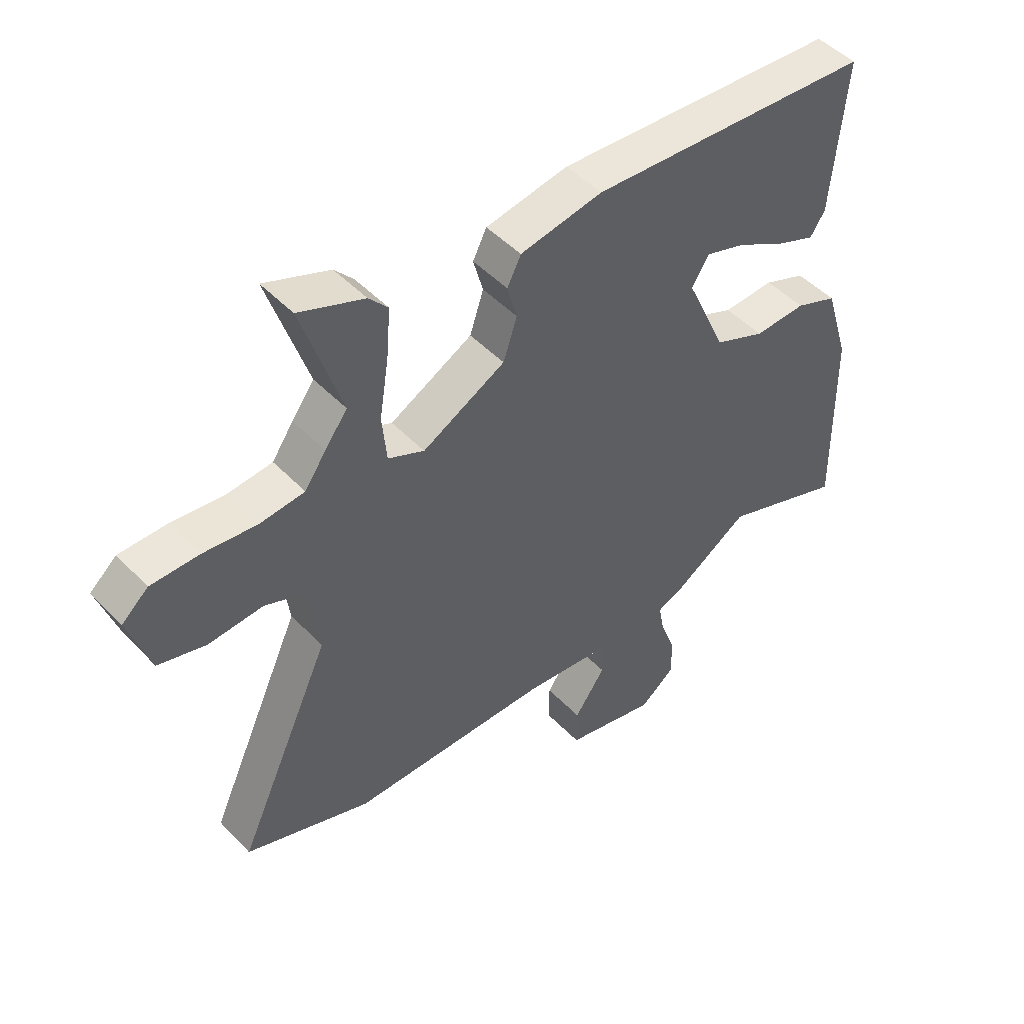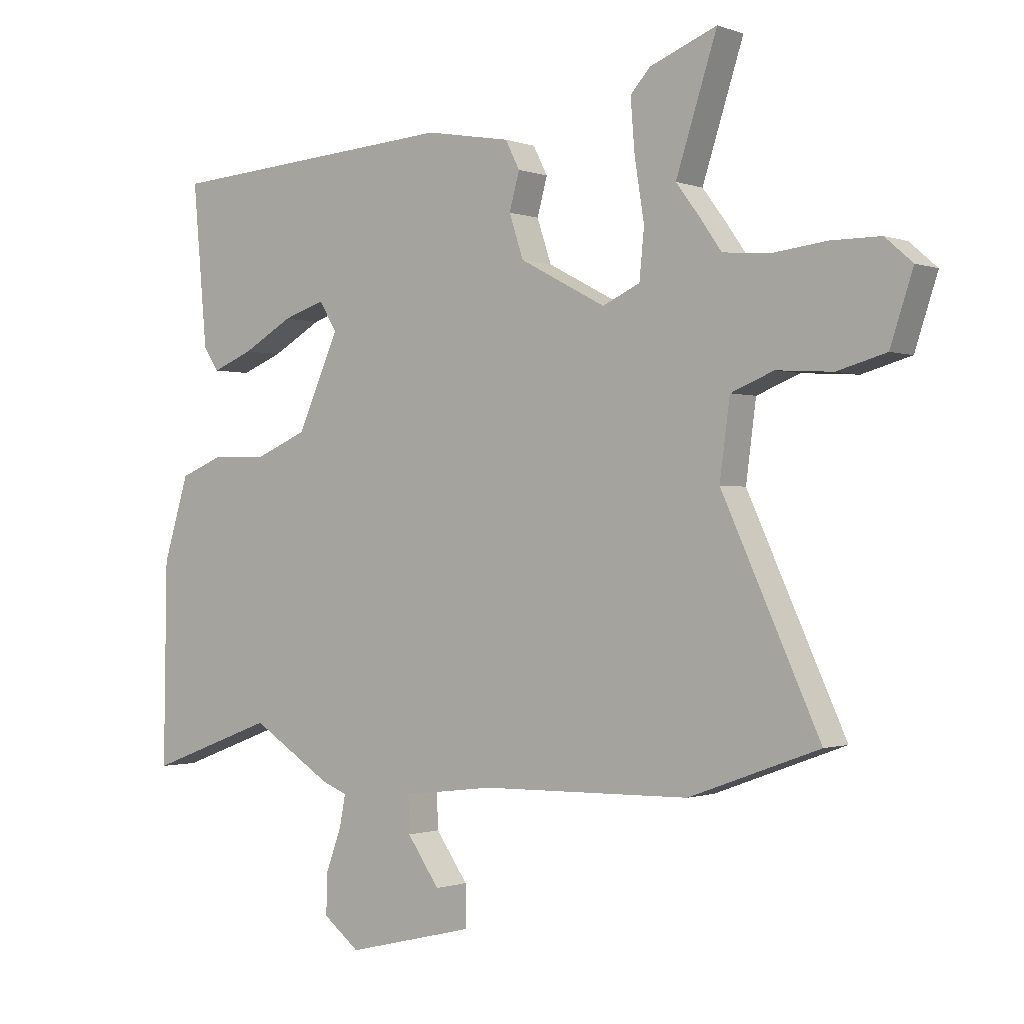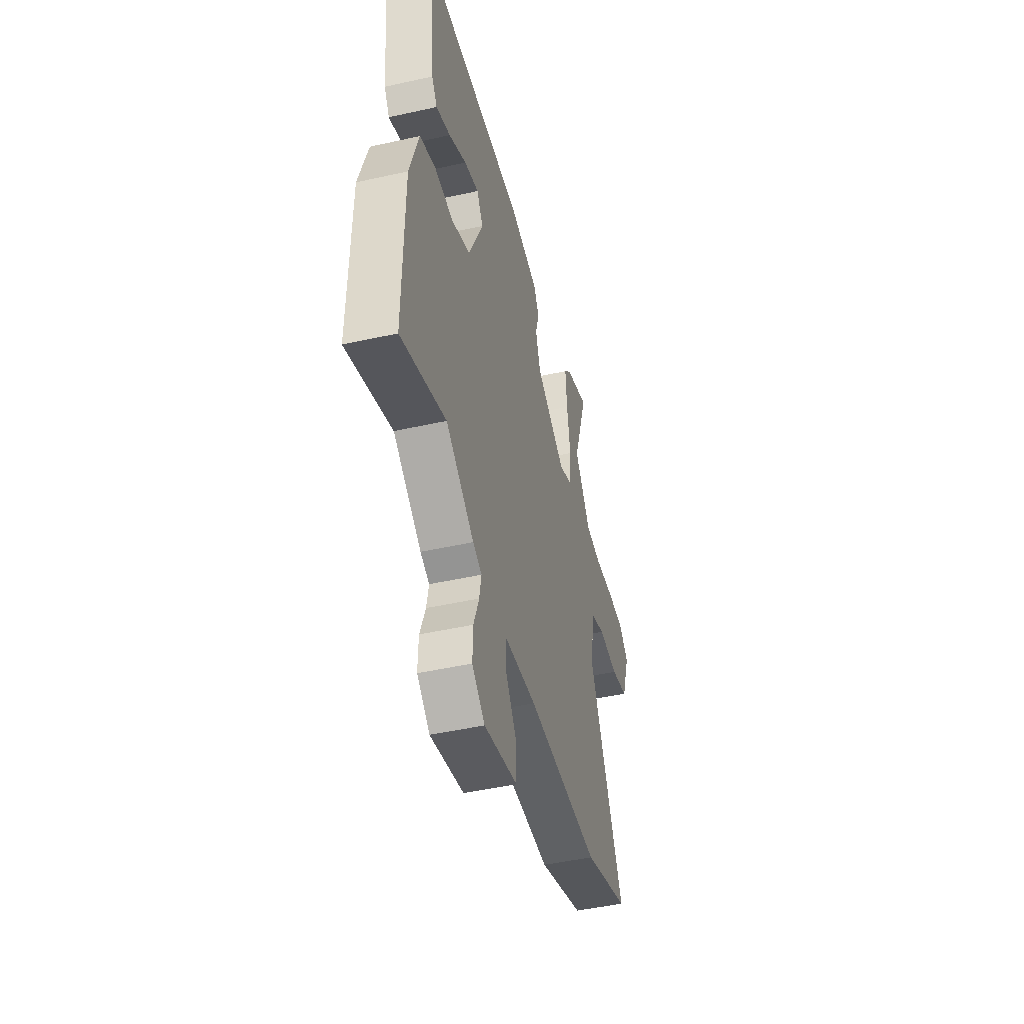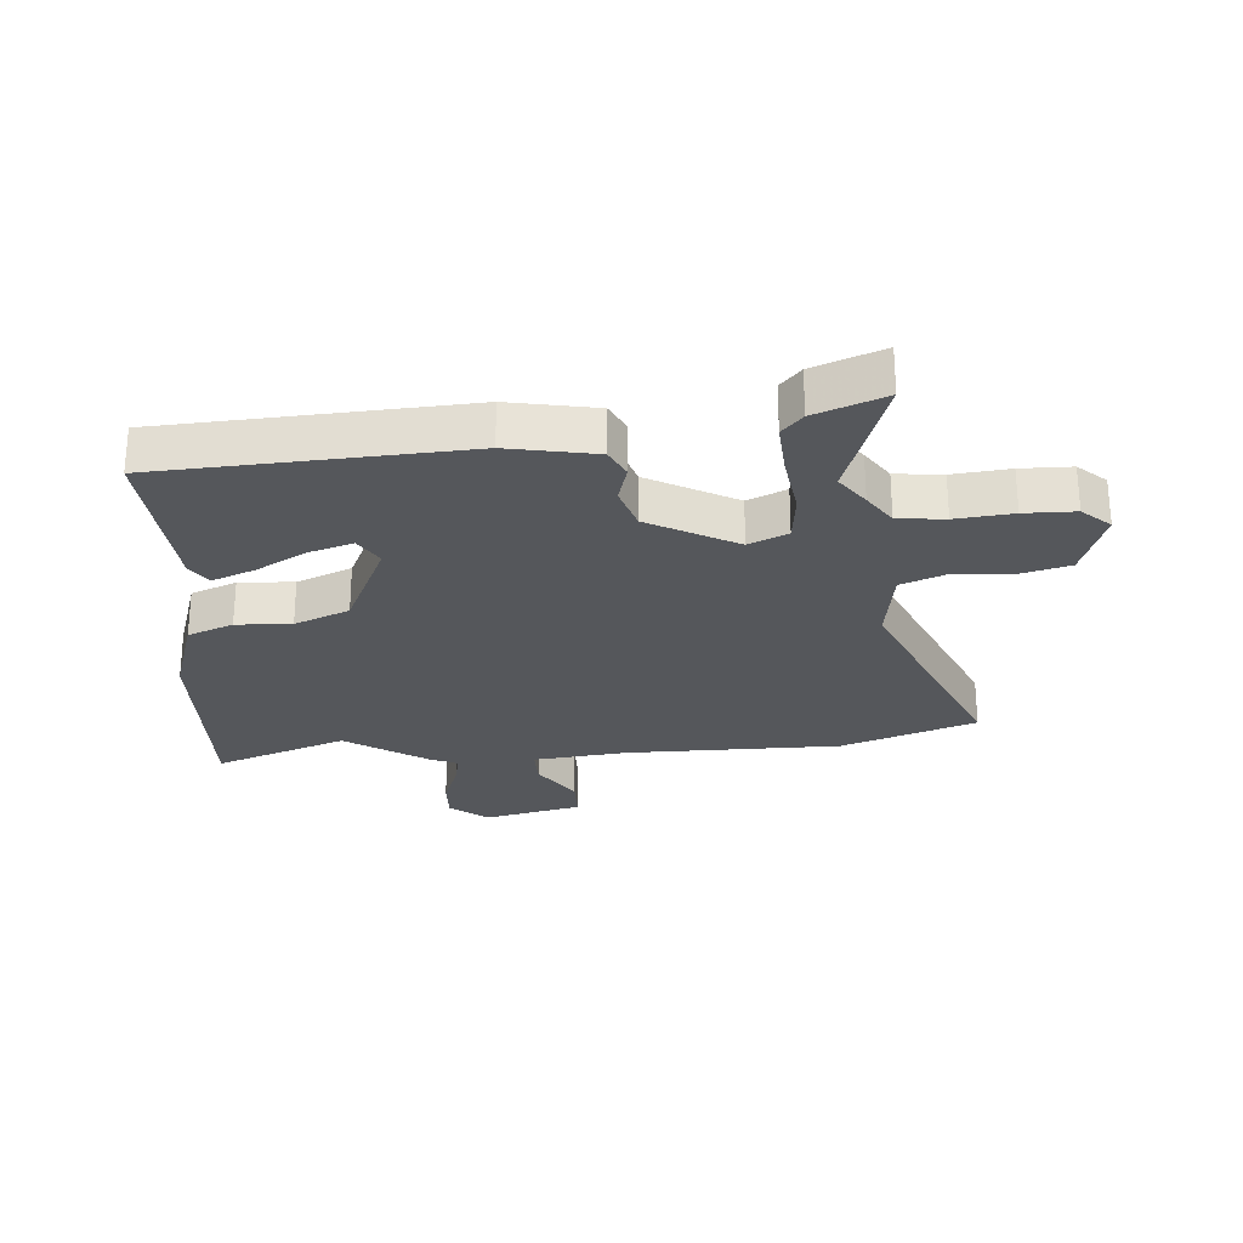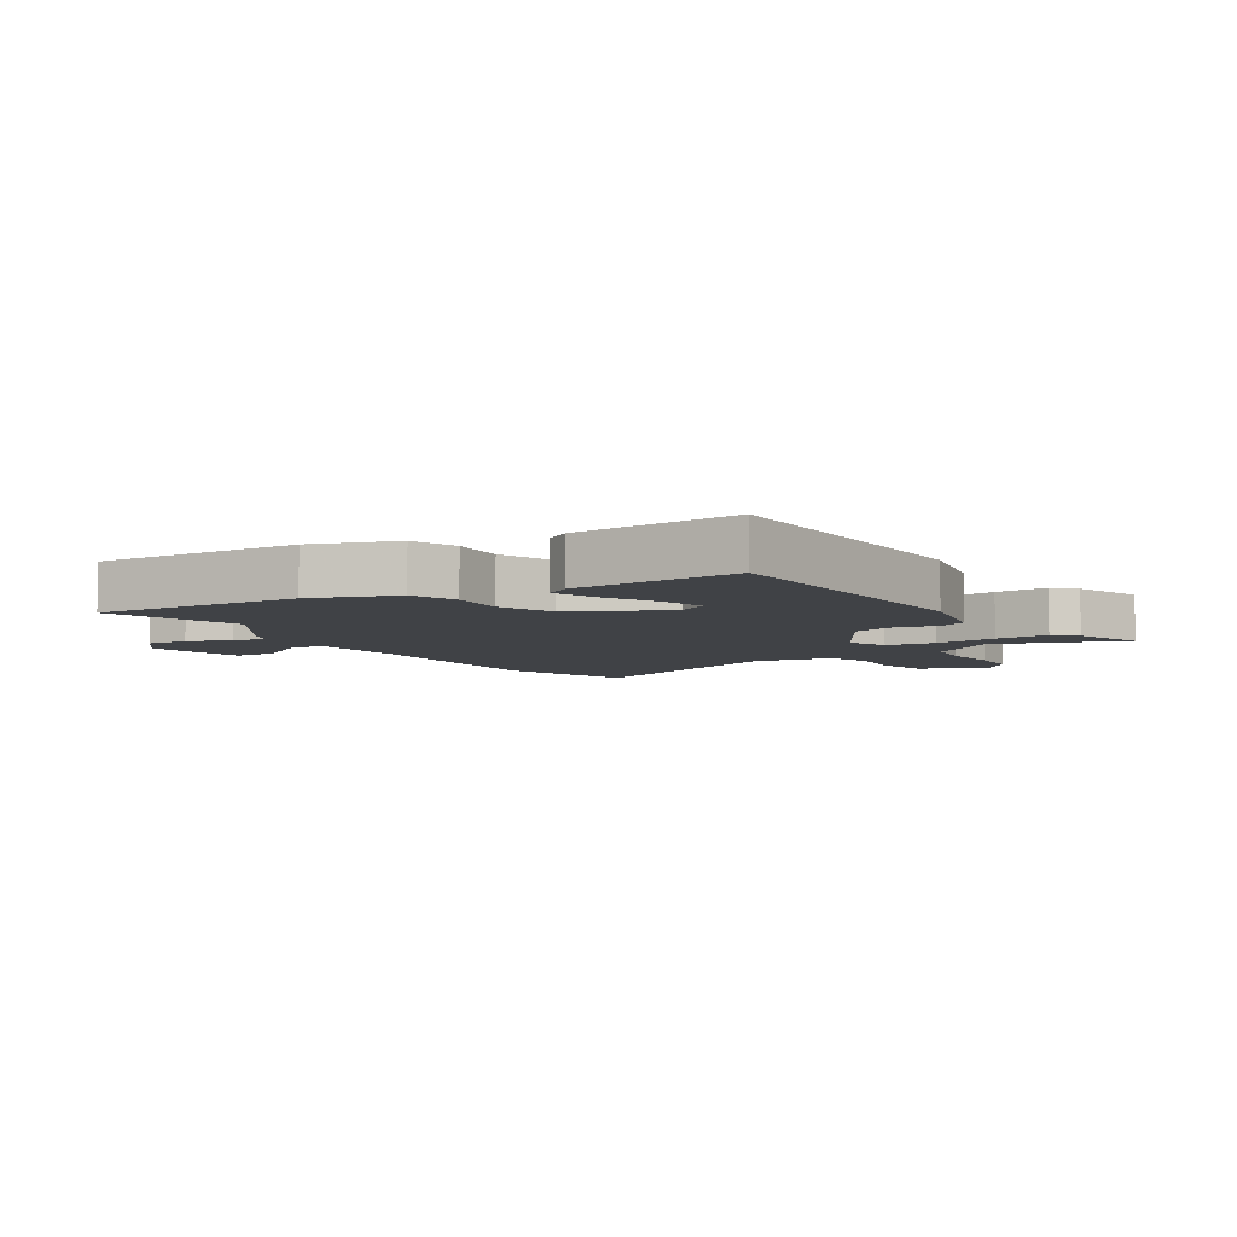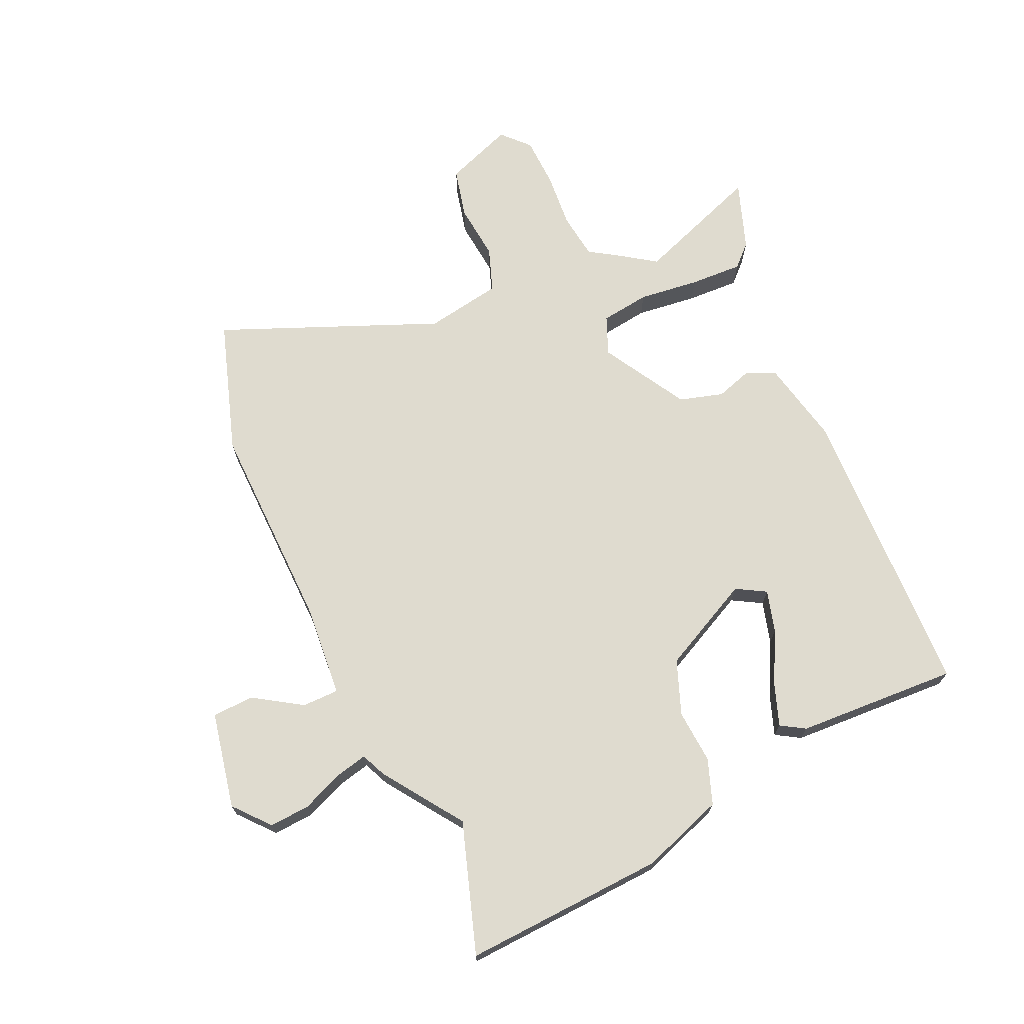
<metadata>
{"format":"obj","ext":"obj","renderer":"f3d","projection":"perspective","resolution":1024,"background":"white","views":[{"elev":48.2,"azim":138.8,"up":"+Z"},{"elev":-0.8,"azim":36.8,"up":"+Z"},{"elev":-46.9,"azim":-75.8,"up":"+Z"},{"elev":-26.7,"azim":3.5,"up":"+Y"},{"elev":-6.3,"azim":-59.7,"up":"+Y"},{"elev":70.4,"azim":-116.6,"up":"+Y"}]}
</metadata>
<code>
v -0.483 0.07 0.436
v 0.011 0.07 0.471
v 0.154 0.07 0.446
v 0.178 0.07 0.399
v 0.161 0.07 0.337
v 0.185 0.07 0.265
v 0.329 0.07 0.189
v 0.392 0.07 0.218
v 0.4 0.07 0.3
v 0.384 0.07 0.401
v 0.377 0.07 0.488
v 0.41 0.07 0.525
v 0.523 0.07 0.57
v 0.454 0.07 0.357
v 0.493 0.07 0.305
v 0.53 0.07 0.252
v 0.607 0.07 0.245
v 0.7 0.07 0.256
v 0.783 0.07 0.256
v 0.829 0.07 0.216
v 0.791 0.07 0.101
v 0.709 0.07 0.078
v 0.615 0.07 0.084
v 0.543 0.07 0.055
v 0.526 0.07 -0.073
v 0.69 0.07 -0.43
v 0.472 0.07 -0.51
v 0.122 0.07 -0.516
v -0.032 0.07 -0.535
v -0.03 0.07 -0.596
v 0.024 0.07 -0.673
v 0.024 0.07 -0.743
v -0.136 0.07 -0.782
v -0.197 0.07 -0.734
v -0.195 0.07 -0.666
v -0.169 0.07 -0.595
v -0.159 0.07 -0.542
v -0.202 0.07 -0.525
v -0.337 0.07 -0.439
v -0.551 0.07 -0.519
v -0.546 0.07 -0.182
v -0.503 0.07 -0.042
v -0.429 0.07 -0.012
v -0.339 0.07 -0.015
v -0.25 0.07 0.023
v -0.18 0.07 0.179
v -0.21 0.07 0.227
v -0.28 0.07 0.204
v -0.364 0.07 0.156
v -0.433 0.07 0.128
v -0.459 0.07 0.167
v -0.483 0 0.436
v 0.011 0 0.471
v 0.154 0 0.446
v 0.178 0 0.399
v 0.161 0 0.337
v 0.185 0 0.265
v 0.329 0 0.189
v 0.392 0 0.218
v 0.4 0 0.3
v 0.384 0 0.401
v 0.377 0 0.488
v 0.41 0 0.525
v 0.523 0 0.57
v 0.454 0 0.357
v 0.493 0 0.305
v 0.53 0 0.252
v 0.607 0 0.245
v 0.7 0 0.256
v 0.783 0 0.256
v 0.829 0 0.216
v 0.791 0 0.101
v 0.709 0 0.078
v 0.615 0 0.084
v 0.543 0 0.055
v 0.526 0 -0.073
v 0.69 0 -0.43
v 0.472 0 -0.51
v 0.122 0 -0.516
v -0.032 0 -0.535
v -0.03 0 -0.596
v 0.024 0 -0.673
v 0.024 0 -0.743
v -0.136 0 -0.782
v -0.197 0 -0.734
v -0.195 0 -0.666
v -0.169 0 -0.595
v -0.159 0 -0.542
v -0.202 0 -0.525
v -0.337 0 -0.439
v -0.551 0 -0.519
v -0.546 0 -0.182
v -0.503 0 -0.042
v -0.429 0 -0.012
v -0.339 0 -0.015
v -0.25 0 0.023
v -0.18 0 0.179
v -0.21 0 0.227
v -0.28 0 0.204
v -0.364 0 0.156
v -0.433 0 0.128
v -0.459 0 0.167
f 48 49 50 51
f 47 48 51 1
f 41 42 43 44
f 39 40 41 44
f 37 38 39 44
f 37 44 45
f 33 34 35 36
f 33 36 37
f 30 31 32 33
f 29 30 33 37
f 28 29 37 45
f 25 26 27 28
f 24 25 28 45
f 20 21 22 23
f 17 18 19 20
f 16 17 20 23
f 14 15 16 23
f 11 12 13 14
f 9 10 11 14
f 8 9 14 23
f 7 8 23 24
f 2 3 4 5
f 47 1 2 5
f 46 47 5 6
f 24 45 46
f 6 7 24 46
f 102 101 100 99
f 52 102 99 98
f 95 94 93 92
f 95 92 91 90
f 95 90 89 88
f 96 95 88
f 87 86 85 84
f 88 87 84
f 84 83 82 81
f 88 84 81 80
f 96 88 80 79
f 79 78 77 76
f 96 79 76 75
f 74 73 72 71
f 71 70 69 68
f 74 71 68 67
f 74 67 66 65
f 65 64 63 62
f 65 62 61 60
f 74 65 60 59
f 75 74 59 58
f 56 55 54 53
f 56 53 52 98
f 57 56 98 97
f 97 96 75
f 97 75 58 57
f 1 52 53 2
f 2 53 54 3
f 3 54 55 4
f 4 55 56 5
f 5 56 57 6
f 6 57 58 7
f 7 58 59 8
f 8 59 60 9
f 9 60 61 10
f 10 61 62 11
f 11 62 63 12
f 12 63 64 13
f 13 64 65 14
f 14 65 66 15
f 15 66 67 16
f 16 67 68 17
f 17 68 69 18
f 18 69 70 19
f 19 70 71 20
f 20 71 72 21
f 21 72 73 22
f 22 73 74 23
f 23 74 75 24
f 24 75 76 25
f 25 76 77 26
f 26 77 78 27
f 27 78 79 28
f 28 79 80 29
f 29 80 81 30
f 30 81 82 31
f 31 82 83 32
f 32 83 84 33
f 33 84 85 34
f 34 85 86 35
f 35 86 87 36
f 36 87 88 37
f 37 88 89 38
f 38 89 90 39
f 39 90 91 40
f 40 91 92 41
f 41 92 93 42
f 42 93 94 43
f 43 94 95 44
f 44 95 96 45
f 45 96 97 46
f 46 97 98 47
f 47 98 99 48
f 48 99 100 49
f 49 100 101 50
f 50 101 102 51
f 51 102 52 1

</code>
